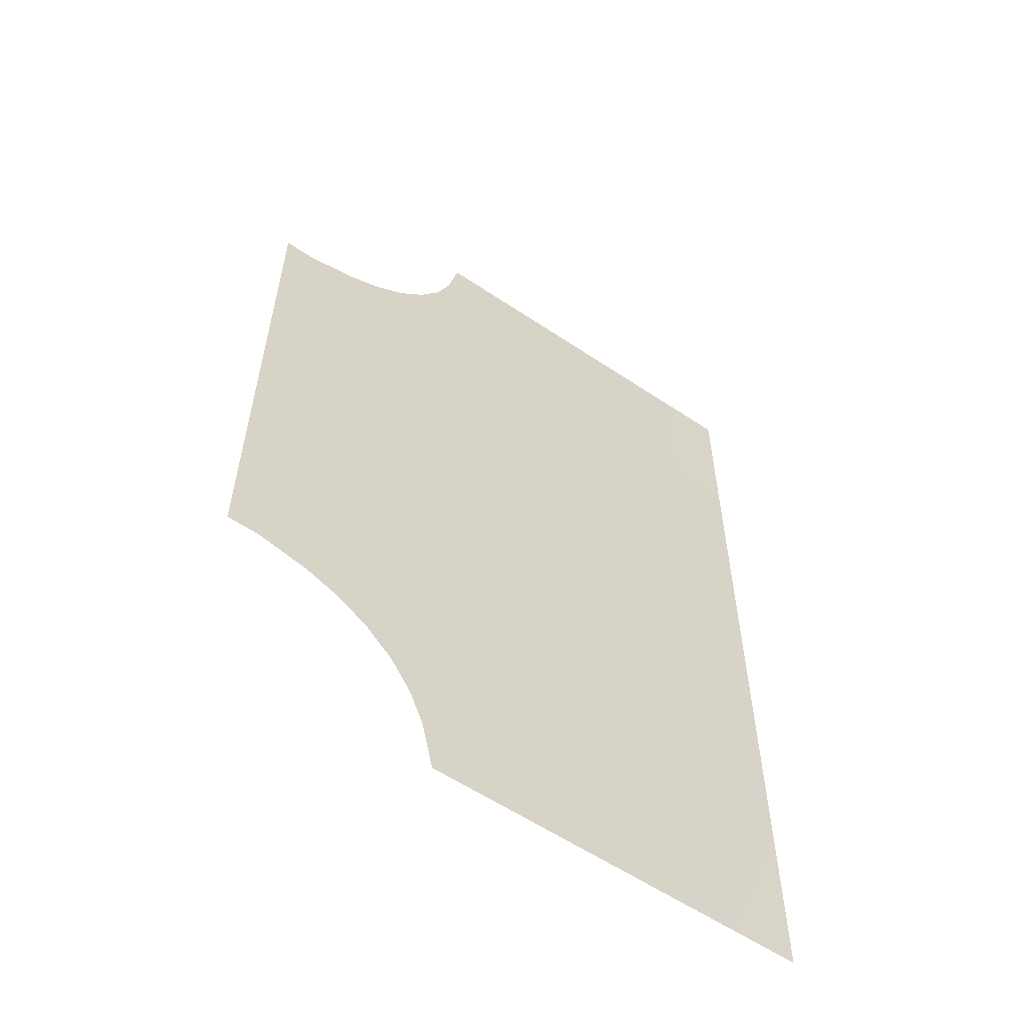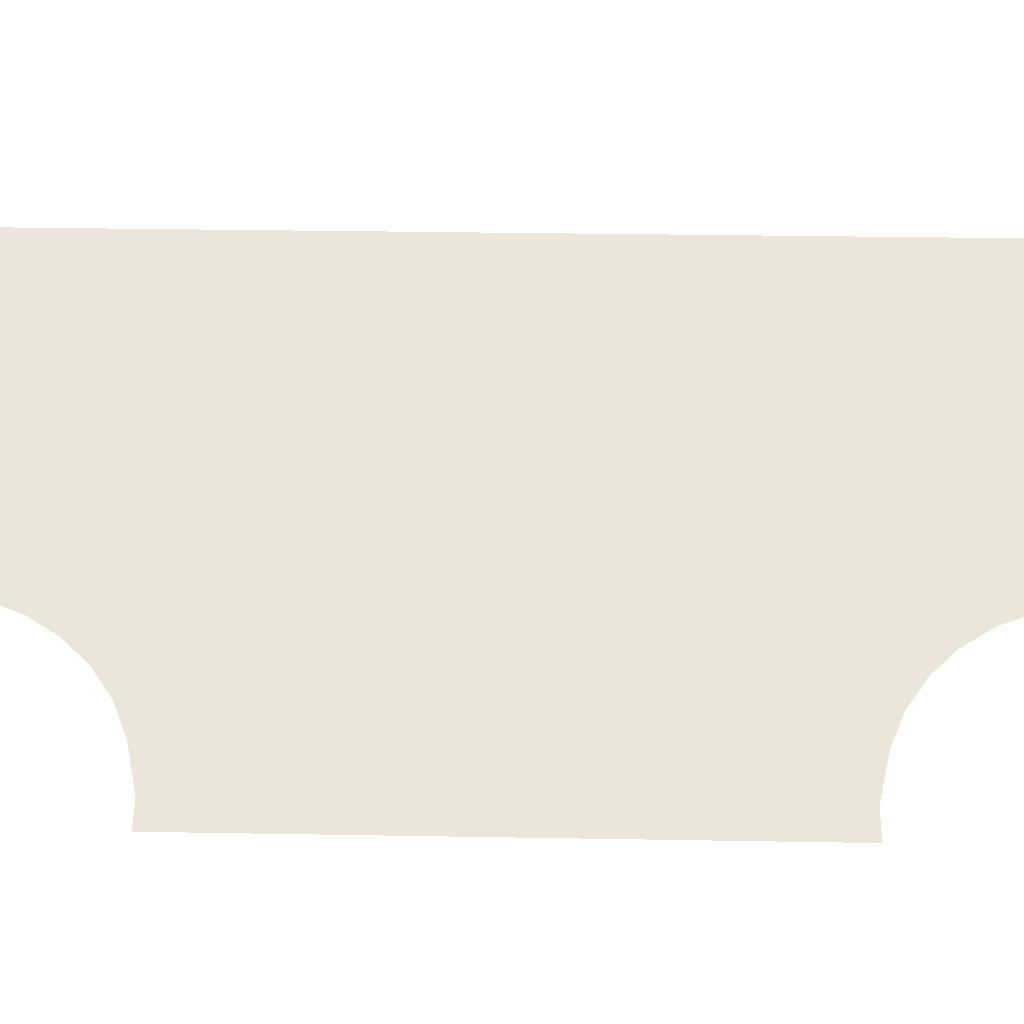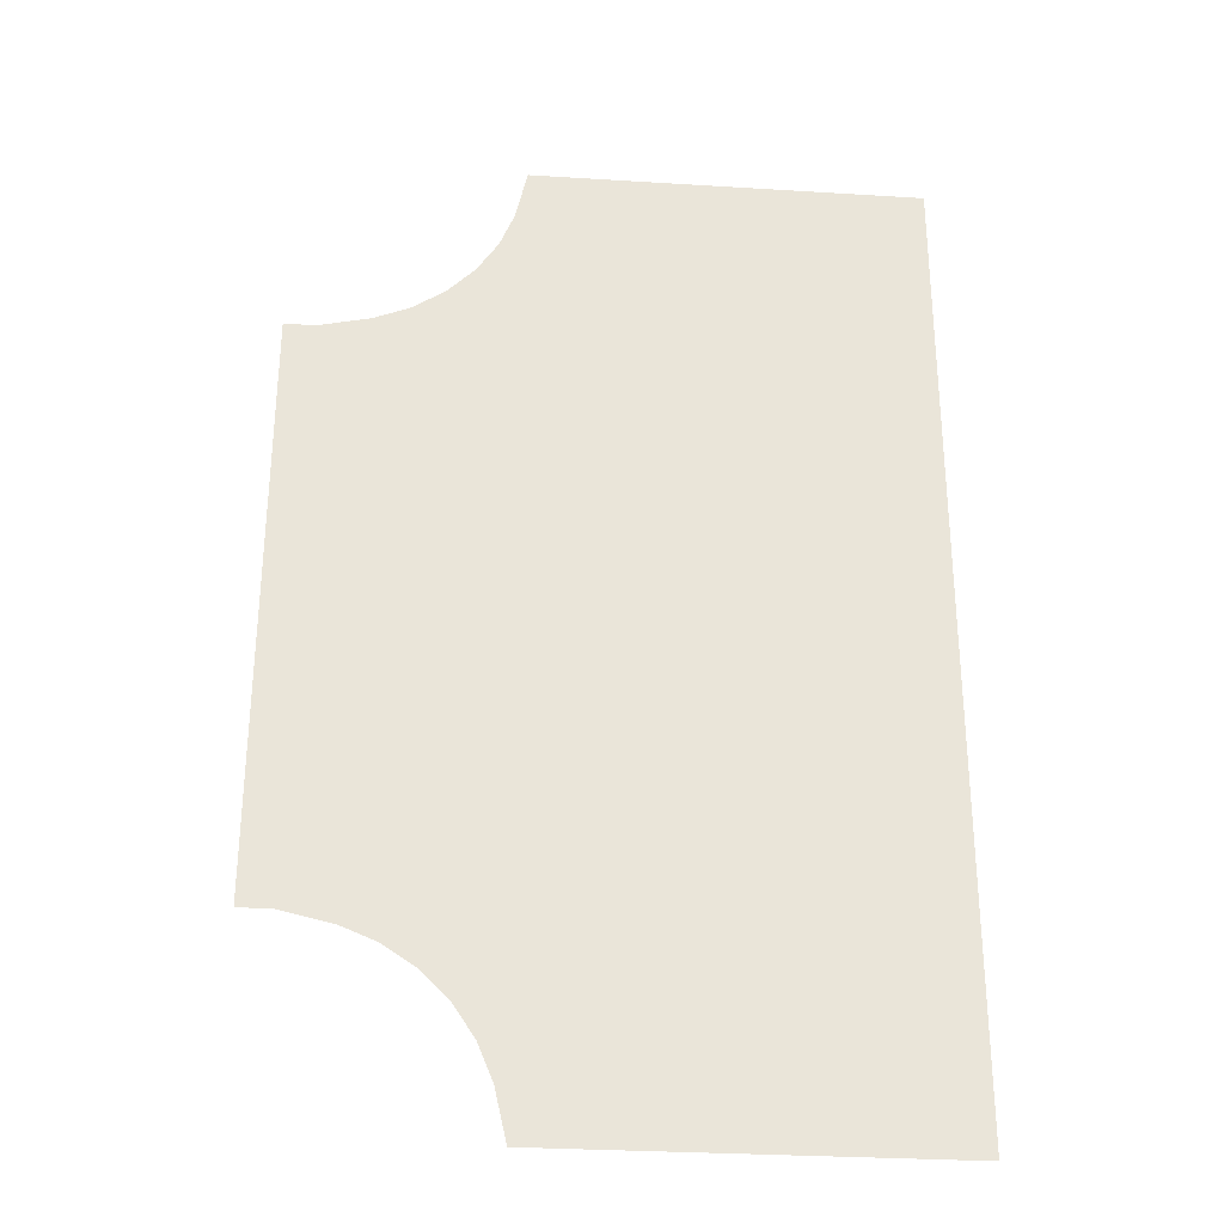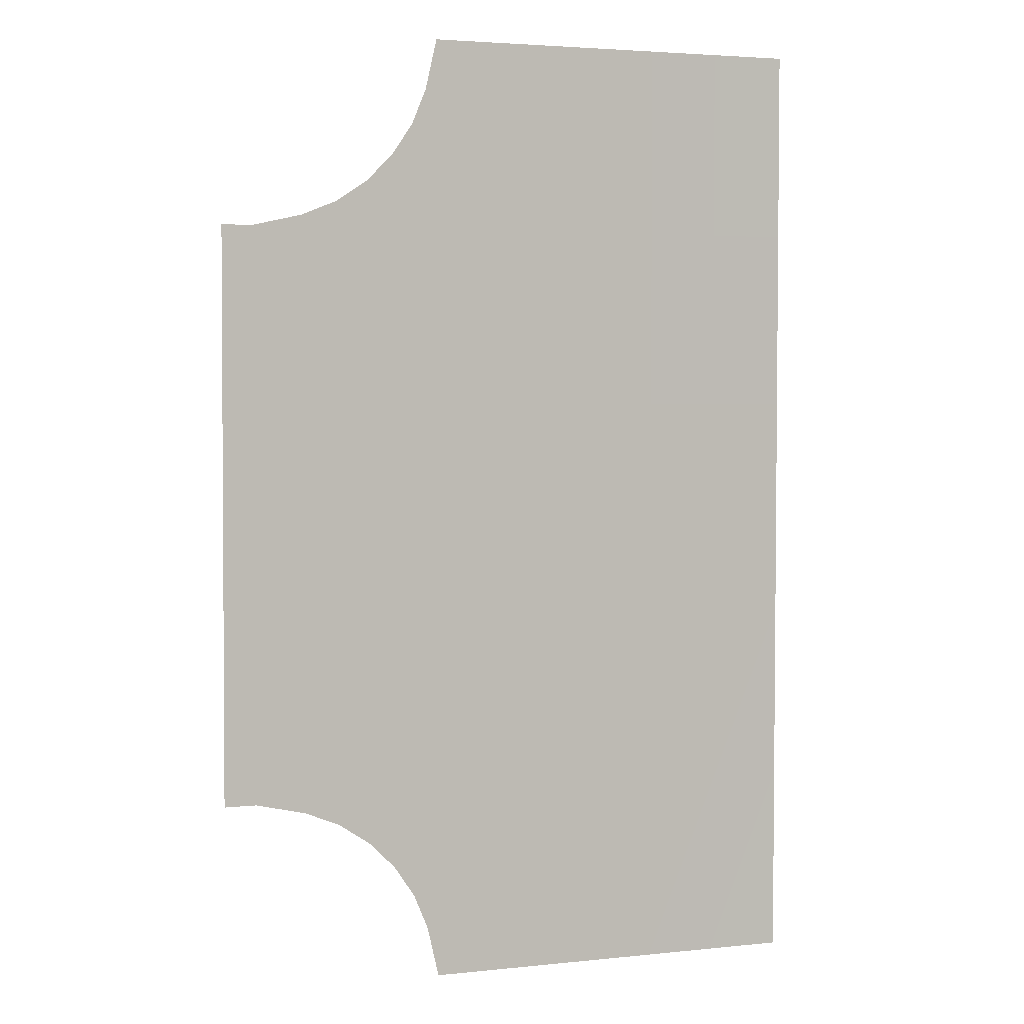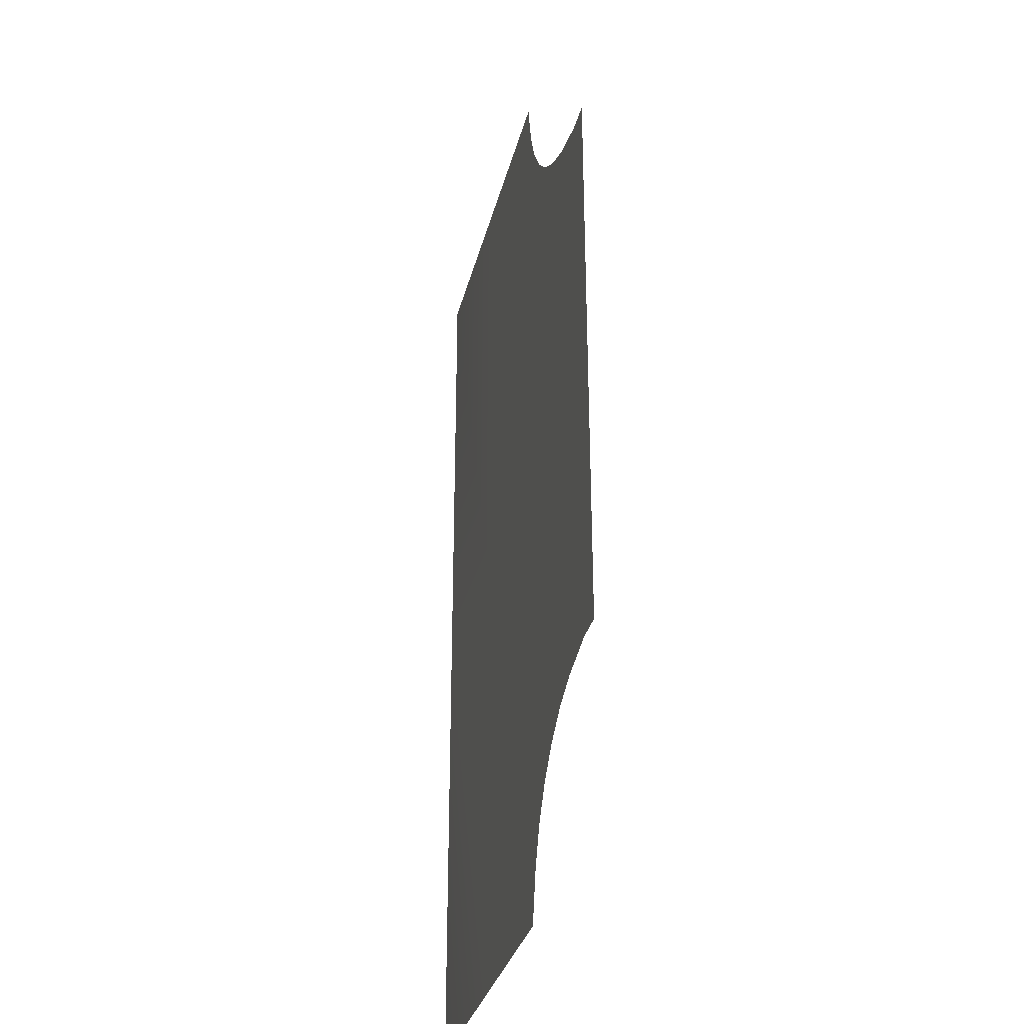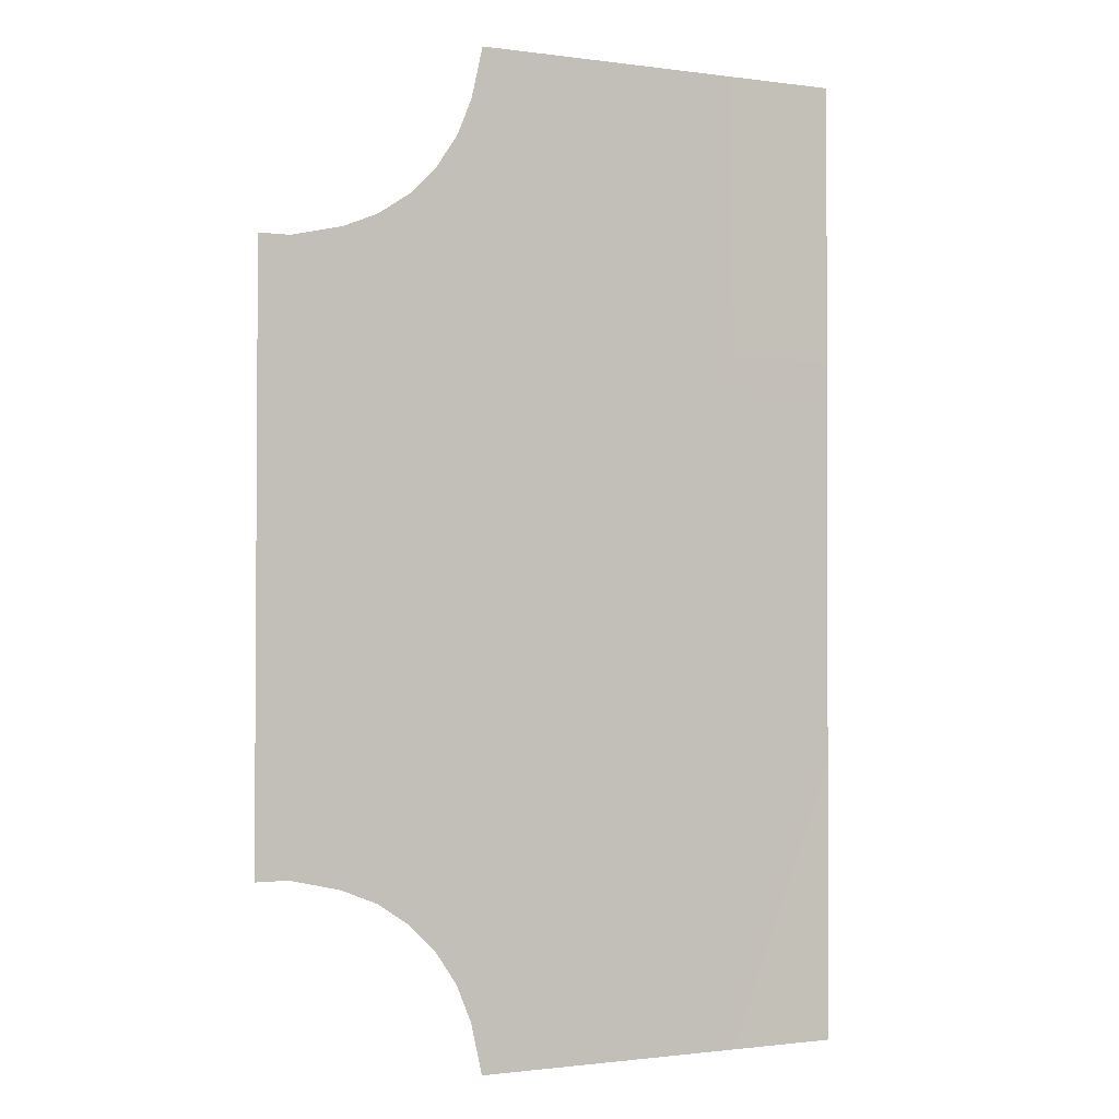
<metadata>
{"format":"obj","ext":"obj","renderer":"f3d","projection":"perspective","resolution":1024,"background":"white","views":[{"elev":-58.3,"azim":145.2,"up":"+Z"},{"elev":55.7,"azim":90.8,"up":"+Y"},{"elev":-30.0,"azim":174.8,"up":"+Z"},{"elev":3.5,"azim":160.4,"up":"+Z"},{"elev":-31.7,"azim":76.8,"up":"+Z"},{"elev":-1.1,"azim":152.7,"up":"+Z"}]}
</metadata>
<code>
v -2.955 0.5029 -17.84
v -11.43 0.5029 -3.052e-05
v -3.431 0.5029 -19.93
v -2.355 0.5029 -16.38
v -1.481 0.5029 -15.07
v -0.366 0.5029 -13.95
v 0.9458 0.5029 -13.08
v 2.404 0.5029 -12.48
v 4.5 0.5029 -12
v 5.799 0.5029 -3.052e-05
v 5.836 0.5029 -12
v -11.43 0.5029 -19.93
v -11.43 0.5029 -3.052e-05
v 5.799 0.5029 -3.052e-05
v 5.763 0.5029 12
v 4.501 0.5029 12
v 2.404 0.5029 12.48
v 0.9464 0.5029 13.08
v -0.3655 0.5029 13.95
v -1.48 0.5029 15.07
v -2.354 0.5029 16.38
v -2.954 0.5029 17.84
v -3.431 0.5029 19.93
v -11.43 0.5029 19.93
v -11.43 0.5029 -19.93
v -11.43 0.5029 -3.052e-05
v -19.43 0.5029 -3.052e-05
v -19.43 0.5029 -19.93
v -19.43 0.5029 19.93
v -11.43 0.5029 19.93
g TS_6Lane_19_203170_11
f 1 3 2
f 4 1 2
f 5 4 2
f 6 5 2
f 7 6 2
f 8 7 2
f 9 8 2
f 10 9 2
f 10 11 9
f 2 3 12
f 13 15 14
f 13 16 15
f 17 16 13
f 18 17 13
f 19 18 13
f 20 19 13
f 21 20 13
f 22 21 13
f 23 22 13
f 13 24 23
f 25 27 26
f 25 28 27
f 26 27 29
f 26 29 30

</code>
